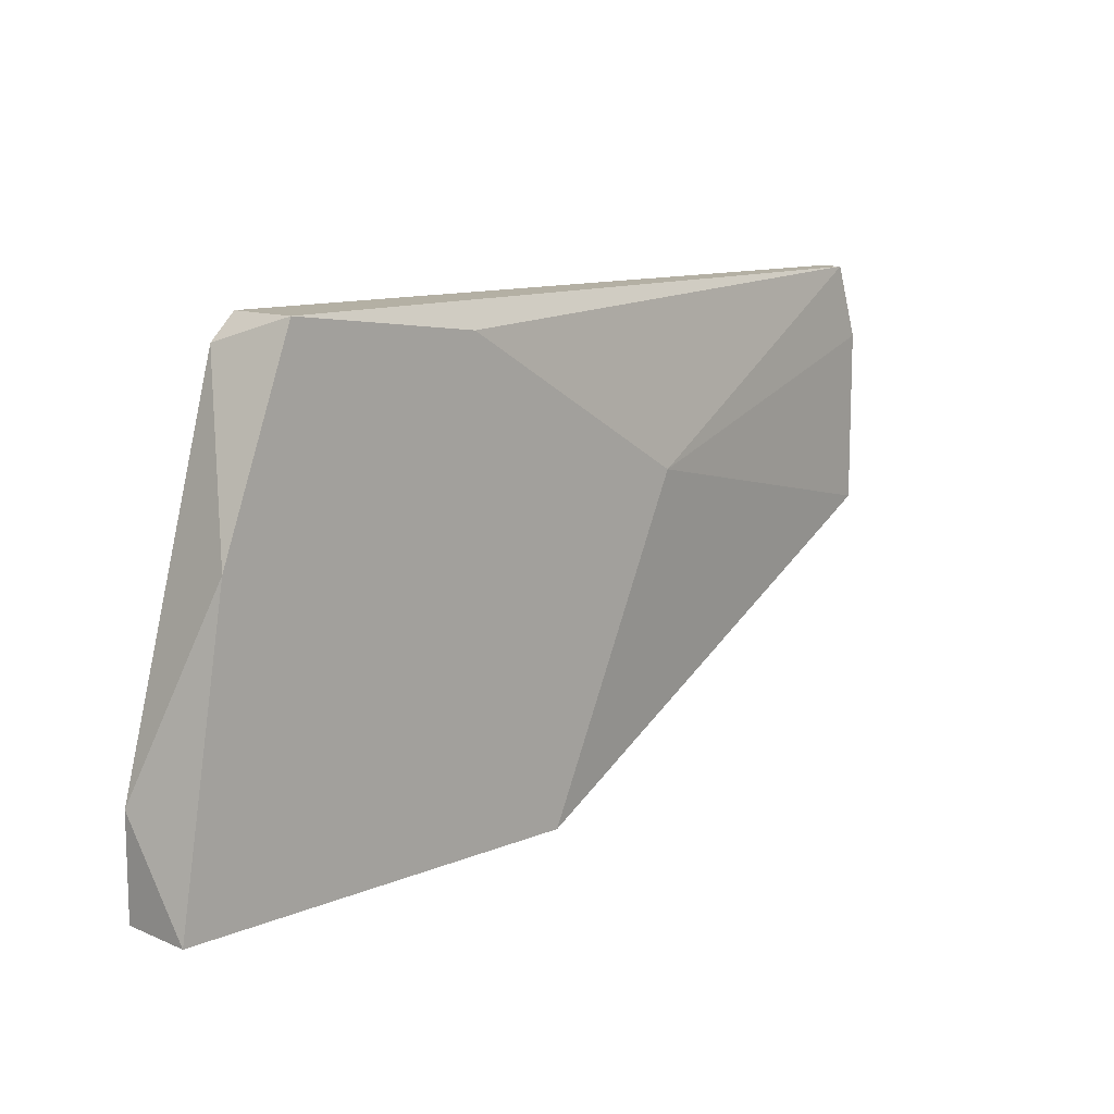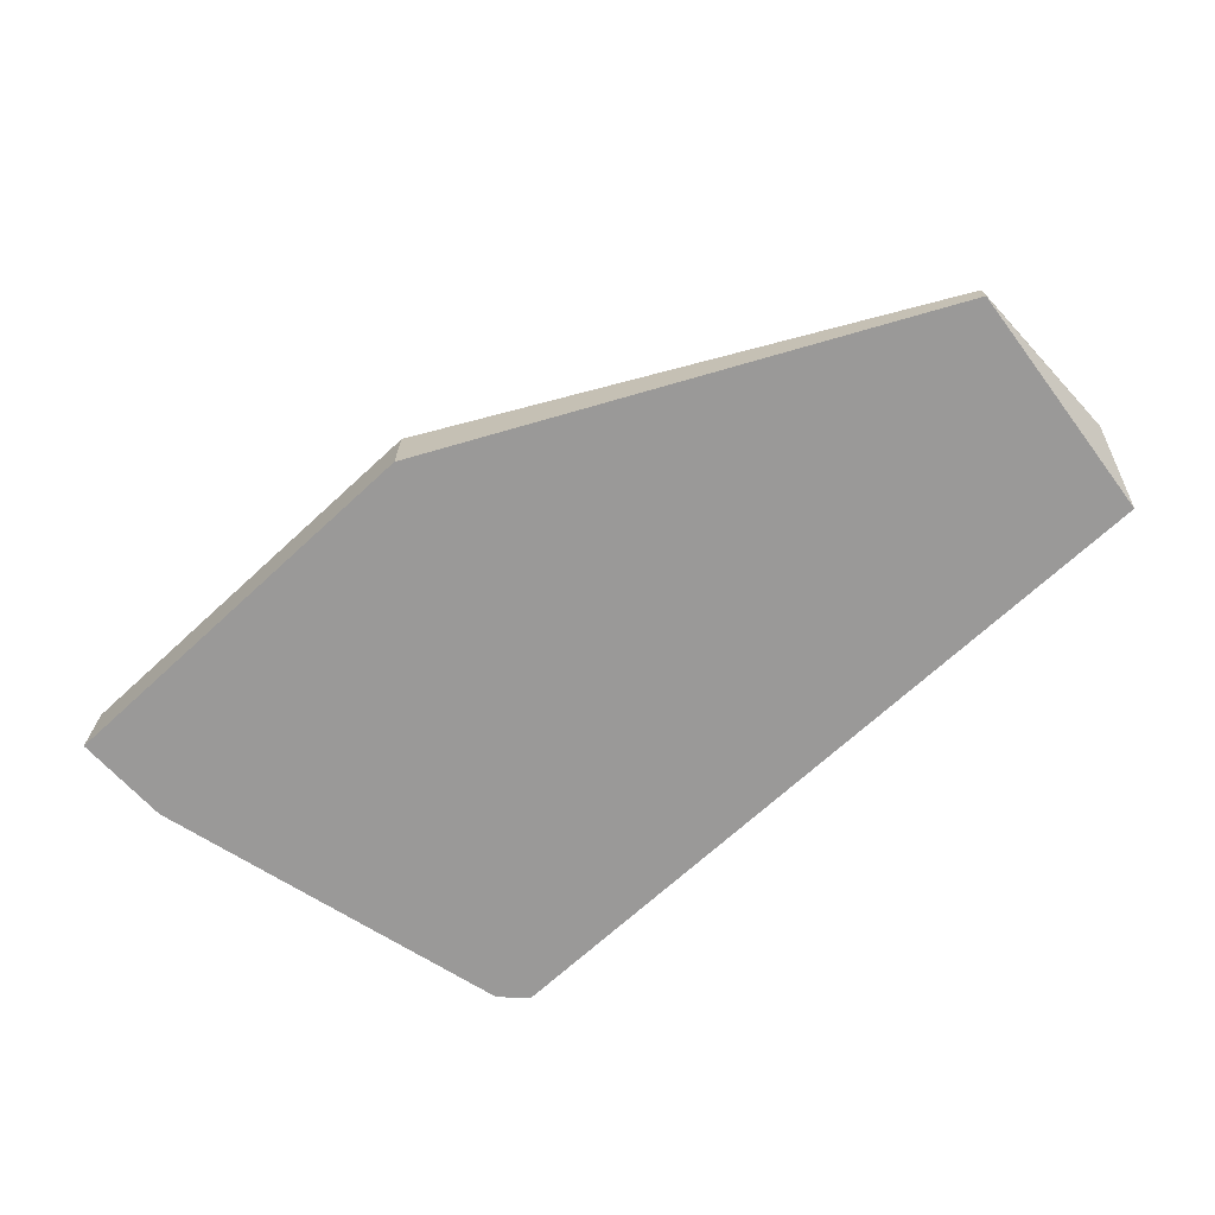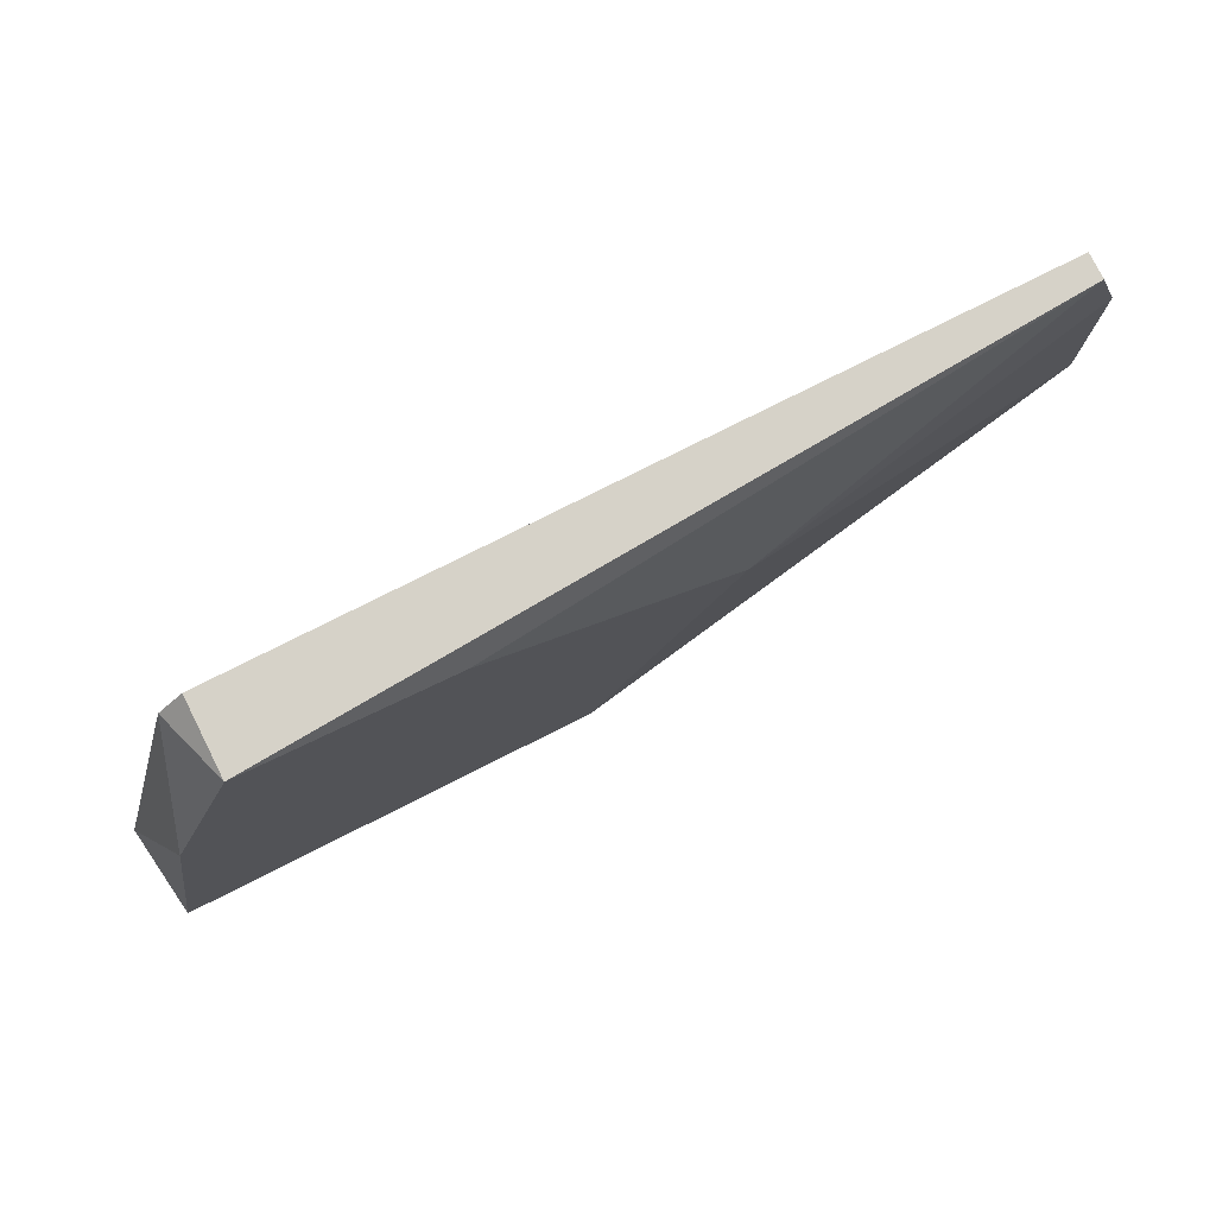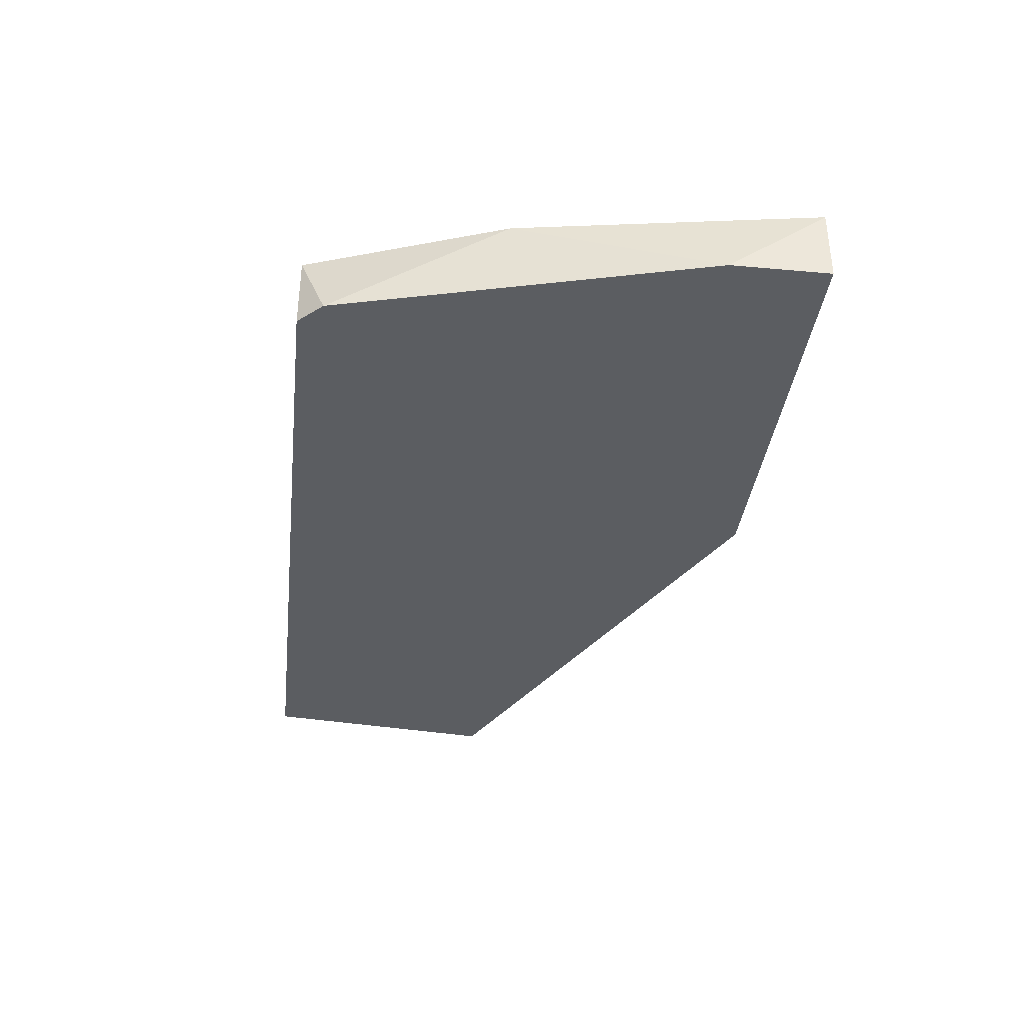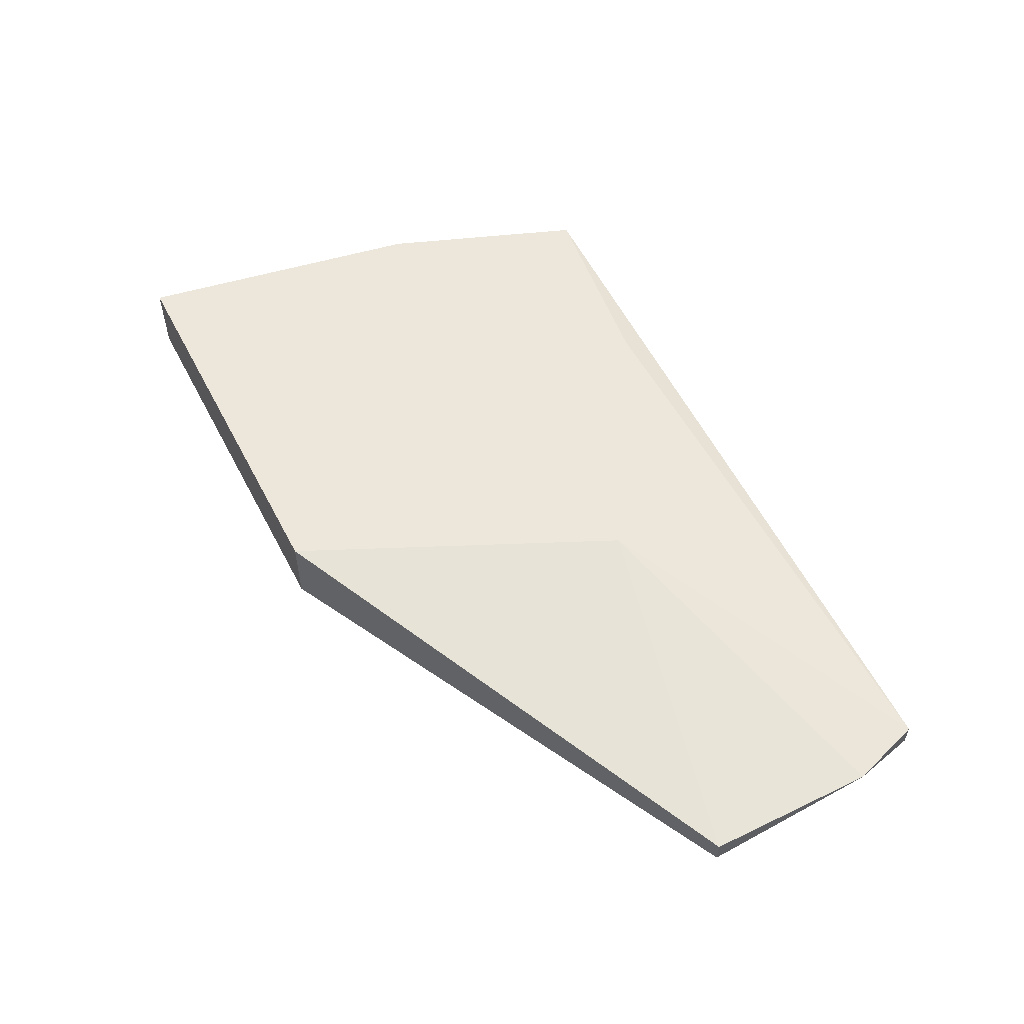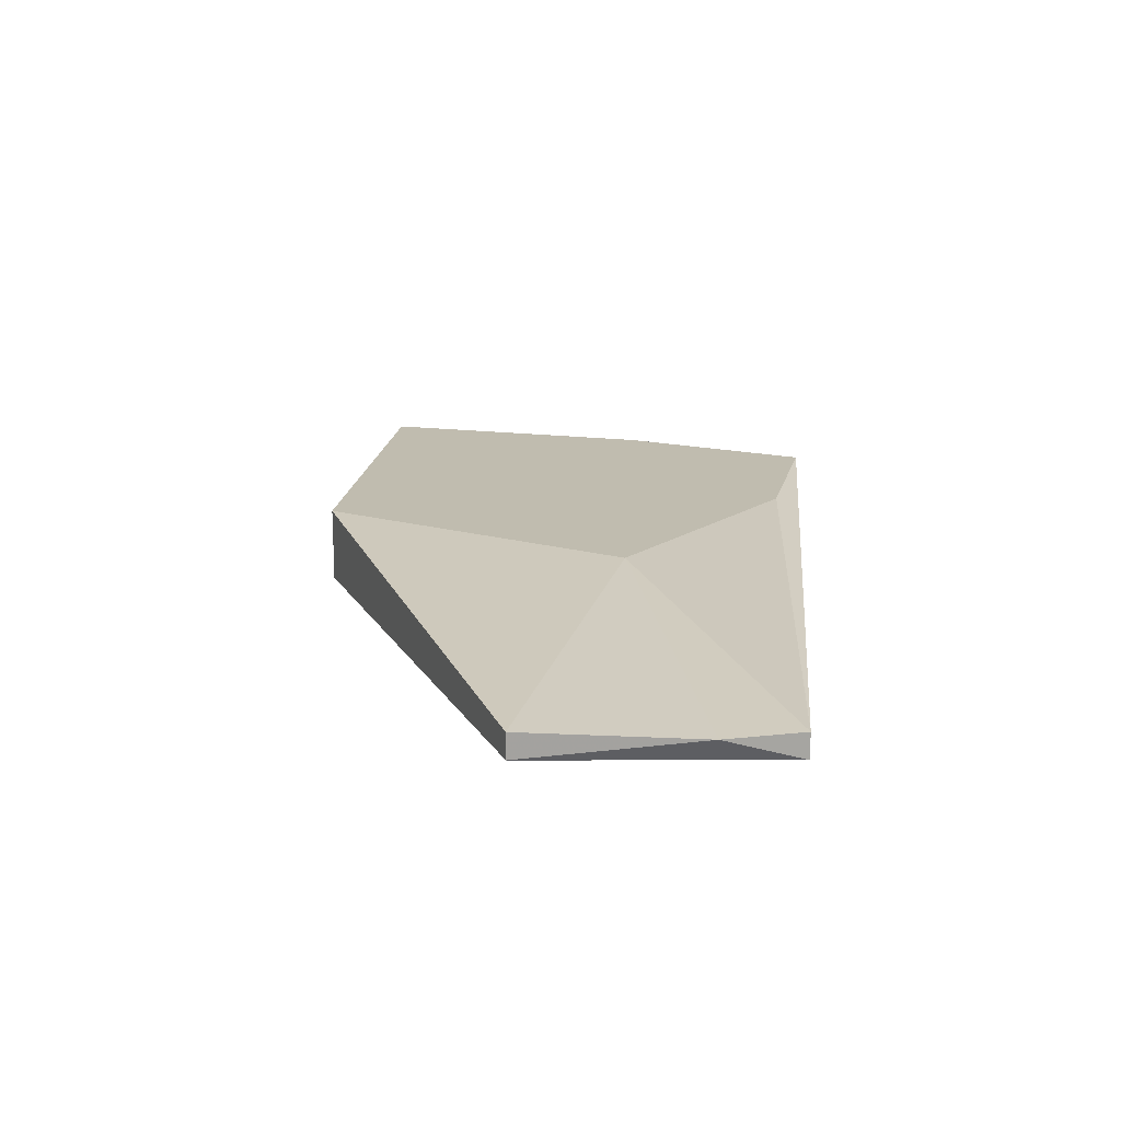
<metadata>
{"format":"obj","ext":"obj","renderer":"f3d","projection":"perspective","resolution":1024,"background":"white","views":[{"elev":11.5,"azim":-45.0,"up":"+Y"},{"elev":-69.1,"azim":42.7,"up":"+Z"},{"elev":78.0,"azim":-26.7,"up":"+Y"},{"elev":-36.2,"azim":-96.7,"up":"+Z"},{"elev":54.1,"azim":62.9,"up":"+Z"},{"elev":16.3,"azim":95.6,"up":"+Z"}]}
</metadata>
<code>
v 0.01519 0.04448 -0.01865
v 0.02814 0.03671 -0.01865
v 0.04627 0.03283 -0.02124
v 0.04627 0.03283 -0.02254
v 0.04627 0.04189 -0.02124
v -0.001645 0.02506 -0.02254
v -0.001645 0.01988 -0.01865
v -0.001645 0.01988 -0.02254
v 0.004837 0.04578 -0.01865
v 0.004837 0.04578 -0.02254
v 0.04497 0.04578 -0.02124
v 0.04497 0.04578 -0.02254
v 0.000954 0.03541 -0.01865
v 0.02038 0.01988 -0.01865
v 0.02038 0.01988 -0.02254
v 0.003543 0.04448 -0.02254
f 13 9 16
f 9 11 10
f 6 10 4
f 9 7 14
f 4 14 15
f 6 4 15
f 14 7 15
f 5 11 2
f 9 14 2
f 11 5 12
f 10 11 12
f 5 4 12
f 4 10 12
f 4 5 3
f 14 4 3
f 5 2 3
f 2 14 3
f 7 6 8
f 6 15 8
f 15 7 8
f 6 7 13
f 7 9 13
f 11 9 1
f 2 11 1
f 9 2 1
f 10 6 16
f 9 10 16
f 6 13 16

</code>
